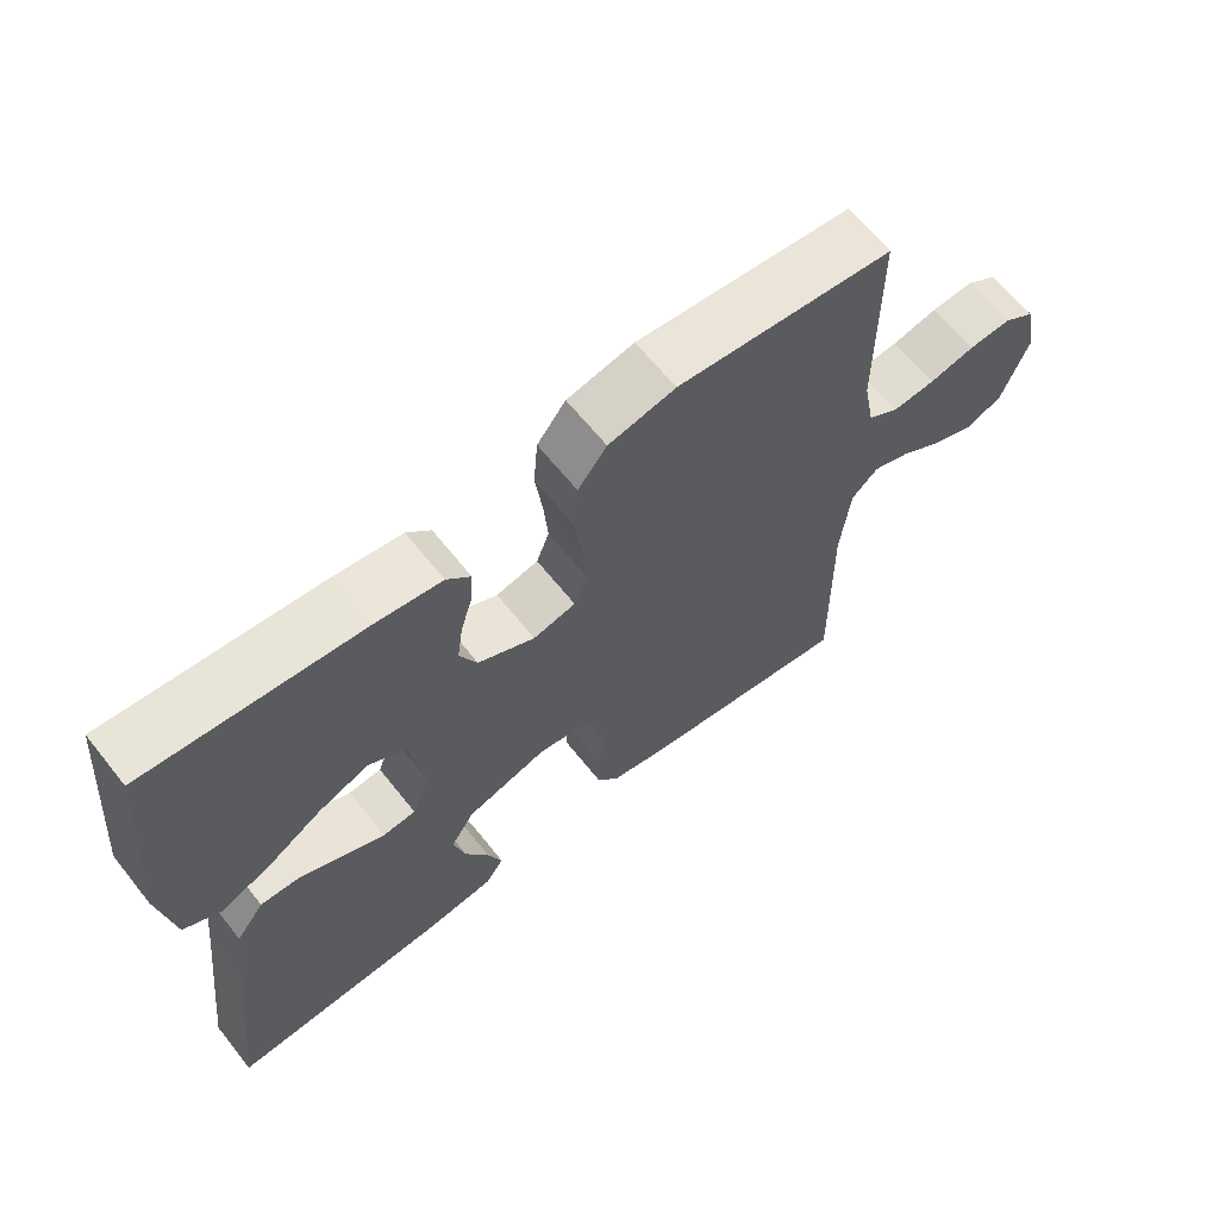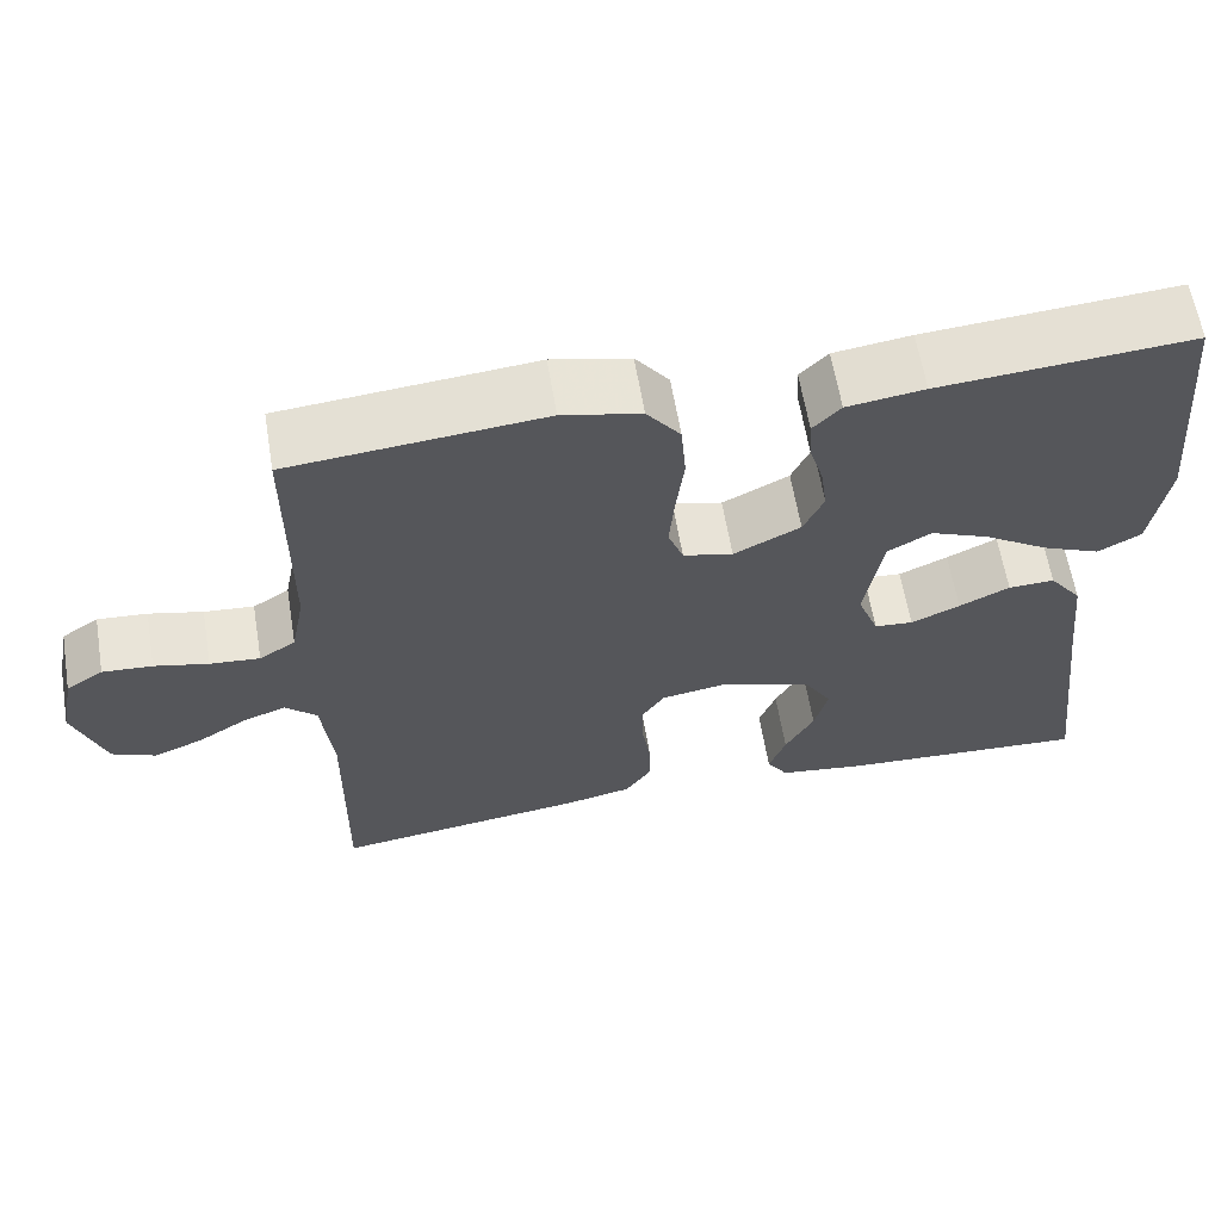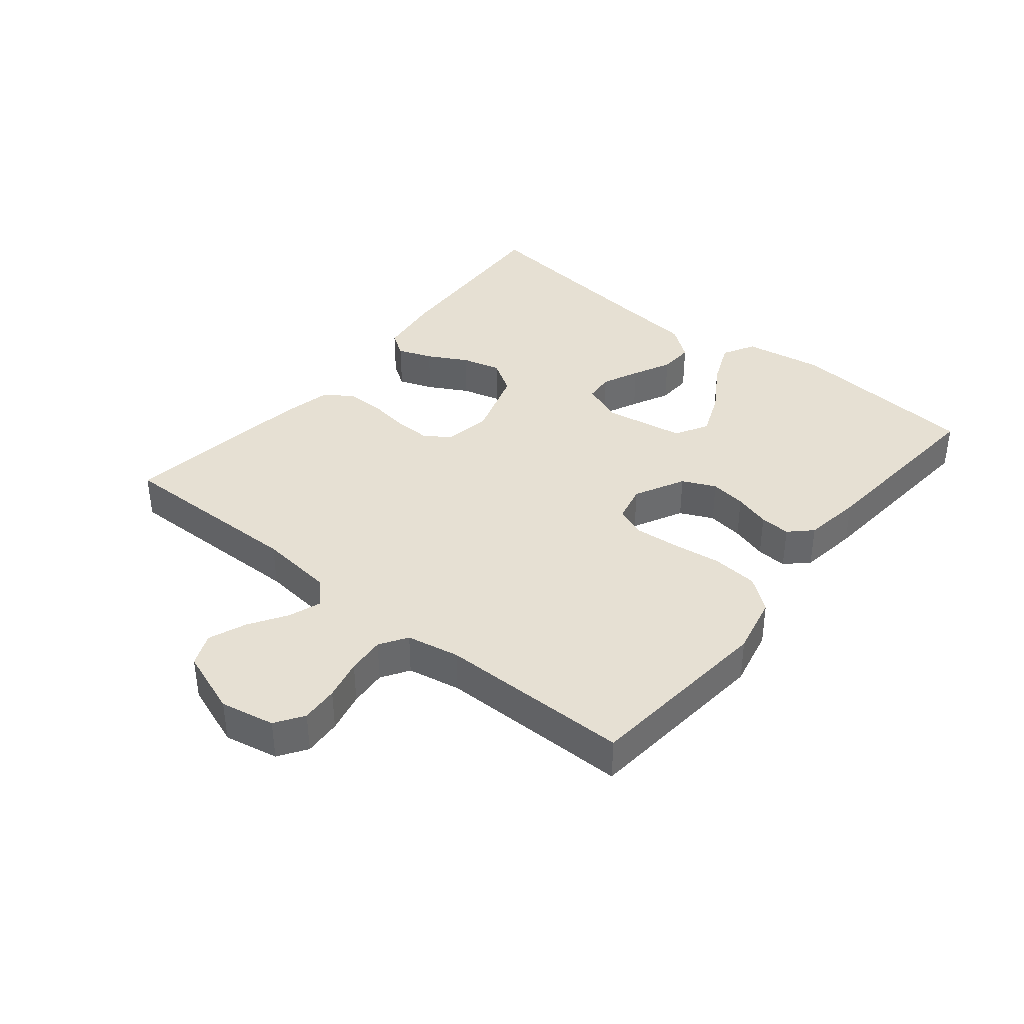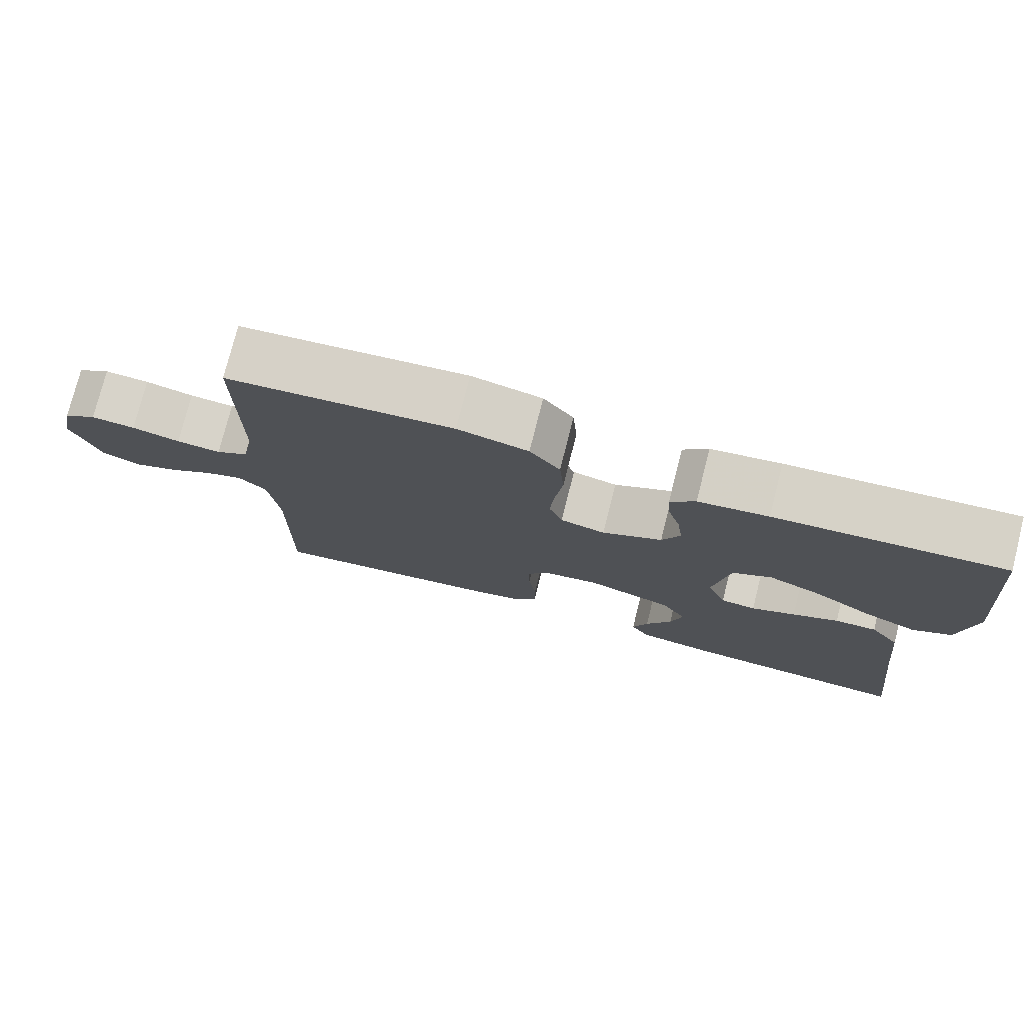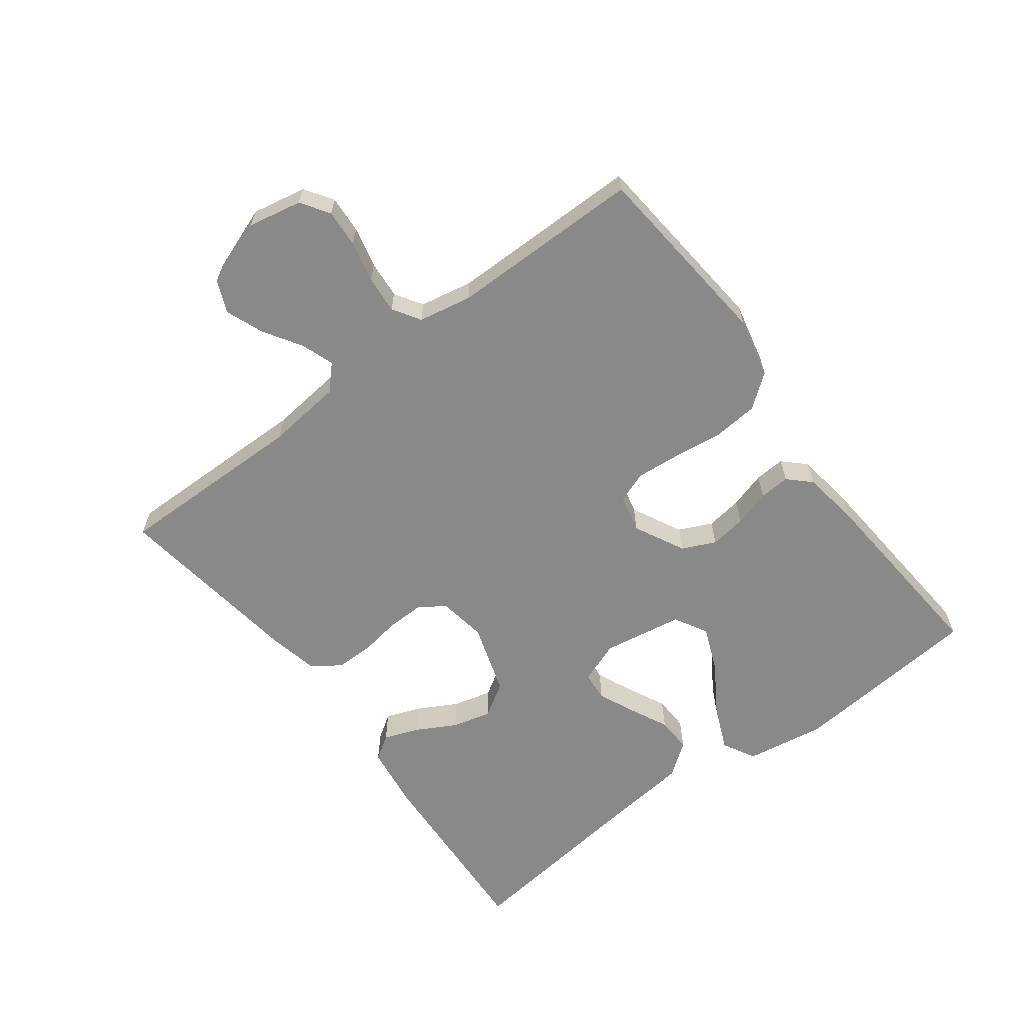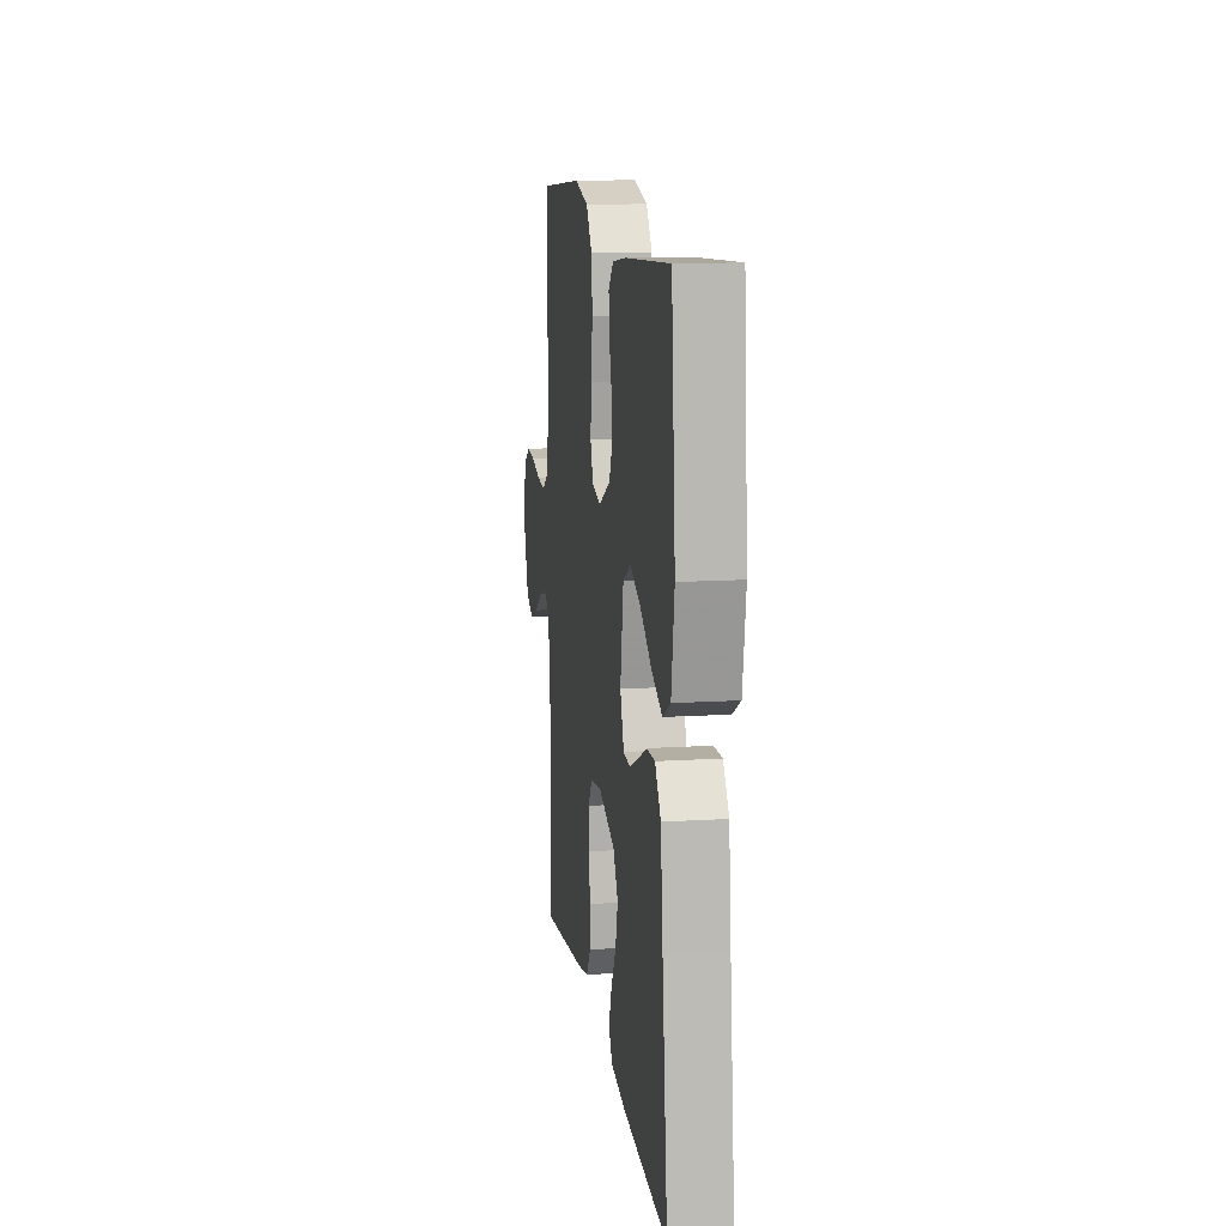
<metadata>
{"format":"obj","ext":"obj","renderer":"f3d","projection":"perspective","resolution":1024,"background":"white","views":[{"elev":64.4,"azim":141.4,"up":"+Z"},{"elev":61.9,"azim":-9.5,"up":"+Z"},{"elev":38.3,"azim":-50.8,"up":"+Y"},{"elev":76.5,"azim":14.2,"up":"+Z"},{"elev":-63.1,"azim":-53.0,"up":"+Y"},{"elev":13.2,"azim":81.9,"up":"+Z"}]}
</metadata>
<code>
v 0.5 0.07 -0.5
v 0.2 0.07 -0.483
v 0.1 0.07 -0.469
v 0.075 0.07 -0.431
v 0.095 0.07 -0.377
v 0.129 0.07 -0.315
v 0.145 0.07 -0.254
v 0.112 0.07 -0.201
v 0 0.07 -0.165
v -0.075 0.07 -0.177
v -0.102 0.07 -0.217
v -0.101 0.07 -0.275
v -0.091 0.07 -0.339
v -0.091 0.07 -0.398
v -0.121 0.07 -0.442
v -0.2 0.07 -0.459
v -0.5 0.07 -0.5
v -0.496 0.07 -0.2
v -0.509 0.07 -0.081
v -0.546 0.07 -0.046
v -0.597 0.07 -0.064
v -0.656 0.07 -0.101
v -0.715 0.07 -0.124
v -0.766 0.07 -0.102
v -0.803 0.07 0
v -0.786 0.07 0.085
v -0.742 0.07 0.114
v -0.683 0.07 0.11
v -0.619 0.07 0.095
v -0.56 0.07 0.09
v -0.517 0.07 0.117
v -0.501 0.07 0.2
v -0.5 0.07 0.5
v -0.2 0.07 0.528
v -0.107 0.07 0.507
v -0.067 0.07 0.455
v -0.061 0.07 0.383
v -0.071 0.07 0.306
v -0.077 0.07 0.237
v -0.059 0.07 0.189
v 0 0.07 0.175
v 0.079 0.07 0.215
v 0.103 0.07 0.267
v 0.095 0.07 0.324
v 0.078 0.07 0.381
v 0.075 0.07 0.429
v 0.108 0.07 0.463
v 0.2 0.07 0.476
v 0.5 0.07 0.5
v 0.527 0.07 0.2
v 0.507 0.07 0.075
v 0.456 0.07 0.047
v 0.386 0.07 0.077
v 0.309 0.07 0.126
v 0.239 0.07 0.155
v 0.187 0.07 0.126
v 0.166 0.07 0
v 0.191 0.07 -0.065
v 0.237 0.07 -0.069
v 0.295 0.07 -0.043
v 0.355 0.07 -0.014
v 0.41 0.07 -0.012
v 0.449 0.07 -0.064
v 0.464 0.07 -0.2
v 0.5 0 -0.5
v 0.2 0 -0.483
v 0.1 0 -0.469
v 0.075 0 -0.431
v 0.095 0 -0.377
v 0.129 0 -0.315
v 0.145 0 -0.254
v 0.112 0 -0.201
v 0 0 -0.165
v -0.075 0 -0.177
v -0.102 0 -0.217
v -0.101 0 -0.275
v -0.091 0 -0.339
v -0.091 0 -0.398
v -0.121 0 -0.442
v -0.2 0 -0.459
v -0.5 0 -0.5
v -0.496 0 -0.2
v -0.509 0 -0.081
v -0.546 0 -0.046
v -0.597 0 -0.064
v -0.656 0 -0.101
v -0.715 0 -0.124
v -0.766 0 -0.102
v -0.803 0 0
v -0.786 0 0.085
v -0.742 0 0.114
v -0.683 0 0.11
v -0.619 0 0.095
v -0.56 0 0.09
v -0.517 0 0.117
v -0.501 0 0.2
v -0.5 0 0.5
v -0.2 0 0.528
v -0.107 0 0.507
v -0.067 0 0.455
v -0.061 0 0.383
v -0.071 0 0.306
v -0.077 0 0.237
v -0.059 0 0.189
v 0 0 0.175
v 0.079 0 0.215
v 0.103 0 0.267
v 0.095 0 0.324
v 0.078 0 0.381
v 0.075 0 0.429
v 0.108 0 0.463
v 0.2 0 0.476
v 0.5 0 0.5
v 0.527 0 0.2
v 0.507 0 0.075
v 0.456 0 0.047
v 0.386 0 0.077
v 0.309 0 0.126
v 0.239 0 0.155
v 0.187 0 0.126
v 0.166 0 0
v 0.191 0 -0.065
v 0.237 0 -0.069
v 0.295 0 -0.043
v 0.355 0 -0.014
v 0.41 0 -0.012
v 0.449 0 -0.064
v 0.464 0 -0.2
f 61 62 63 64
f 60 61 64 1
f 59 60 1 2
f 58 59 2 3
f 51 52 53 54
f 51 54 55
f 50 51 55
f 49 50 55
f 48 49 55 56
f 44 45 46 47
f 43 44 47 48
f 42 43 48 56
f 35 36 37 38
f 35 38 39
f 32 33 34 35
f 31 32 35 39
f 30 31 39 40
f 26 27 28 29
f 26 29 30
f 25 26 30
f 21 22 23 24
f 20 21 24 25
f 15 16 17 18
f 15 18 19
f 12 13 14 15
f 11 12 15 19
f 10 11 19 20
f 3 4 5 6
f 3 6 7
f 58 3 7
f 57 58 7 8
f 41 42 56 57
f 41 57 8 9
f 20 25 30 40
f 20 40 41
f 9 10 20 41
f 128 127 126 125
f 65 128 125 124
f 66 65 124 123
f 67 66 123 122
f 118 117 116 115
f 119 118 115
f 119 115 114
f 119 114 113
f 120 119 113 112
f 111 110 109 108
f 112 111 108 107
f 120 112 107 106
f 102 101 100 99
f 103 102 99
f 99 98 97 96
f 103 99 96 95
f 104 103 95 94
f 93 92 91 90
f 94 93 90
f 94 90 89
f 88 87 86 85
f 89 88 85 84
f 82 81 80 79
f 83 82 79
f 79 78 77 76
f 83 79 76 75
f 84 83 75 74
f 70 69 68 67
f 71 70 67
f 71 67 122
f 72 71 122 121
f 121 120 106 105
f 73 72 121 105
f 104 94 89 84
f 105 104 84
f 105 84 74 73
f 1 65 66 2
f 2 66 67 3
f 3 67 68 4
f 4 68 69 5
f 5 69 70 6
f 6 70 71 7
f 7 71 72 8
f 8 72 73 9
f 9 73 74 10
f 10 74 75 11
f 11 75 76 12
f 12 76 77 13
f 13 77 78 14
f 14 78 79 15
f 15 79 80 16
f 16 80 81 17
f 17 81 82 18
f 18 82 83 19
f 19 83 84 20
f 20 84 85 21
f 21 85 86 22
f 22 86 87 23
f 23 87 88 24
f 24 88 89 25
f 25 89 90 26
f 26 90 91 27
f 27 91 92 28
f 28 92 93 29
f 29 93 94 30
f 30 94 95 31
f 31 95 96 32
f 32 96 97 33
f 33 97 98 34
f 34 98 99 35
f 35 99 100 36
f 36 100 101 37
f 37 101 102 38
f 38 102 103 39
f 39 103 104 40
f 40 104 105 41
f 41 105 106 42
f 42 106 107 43
f 43 107 108 44
f 44 108 109 45
f 45 109 110 46
f 46 110 111 47
f 47 111 112 48
f 48 112 113 49
f 49 113 114 50
f 50 114 115 51
f 51 115 116 52
f 52 116 117 53
f 53 117 118 54
f 54 118 119 55
f 55 119 120 56
f 56 120 121 57
f 57 121 122 58
f 58 122 123 59
f 59 123 124 60
f 60 124 125 61
f 61 125 126 62
f 62 126 127 63
f 63 127 128 64
f 64 128 65 1

</code>
